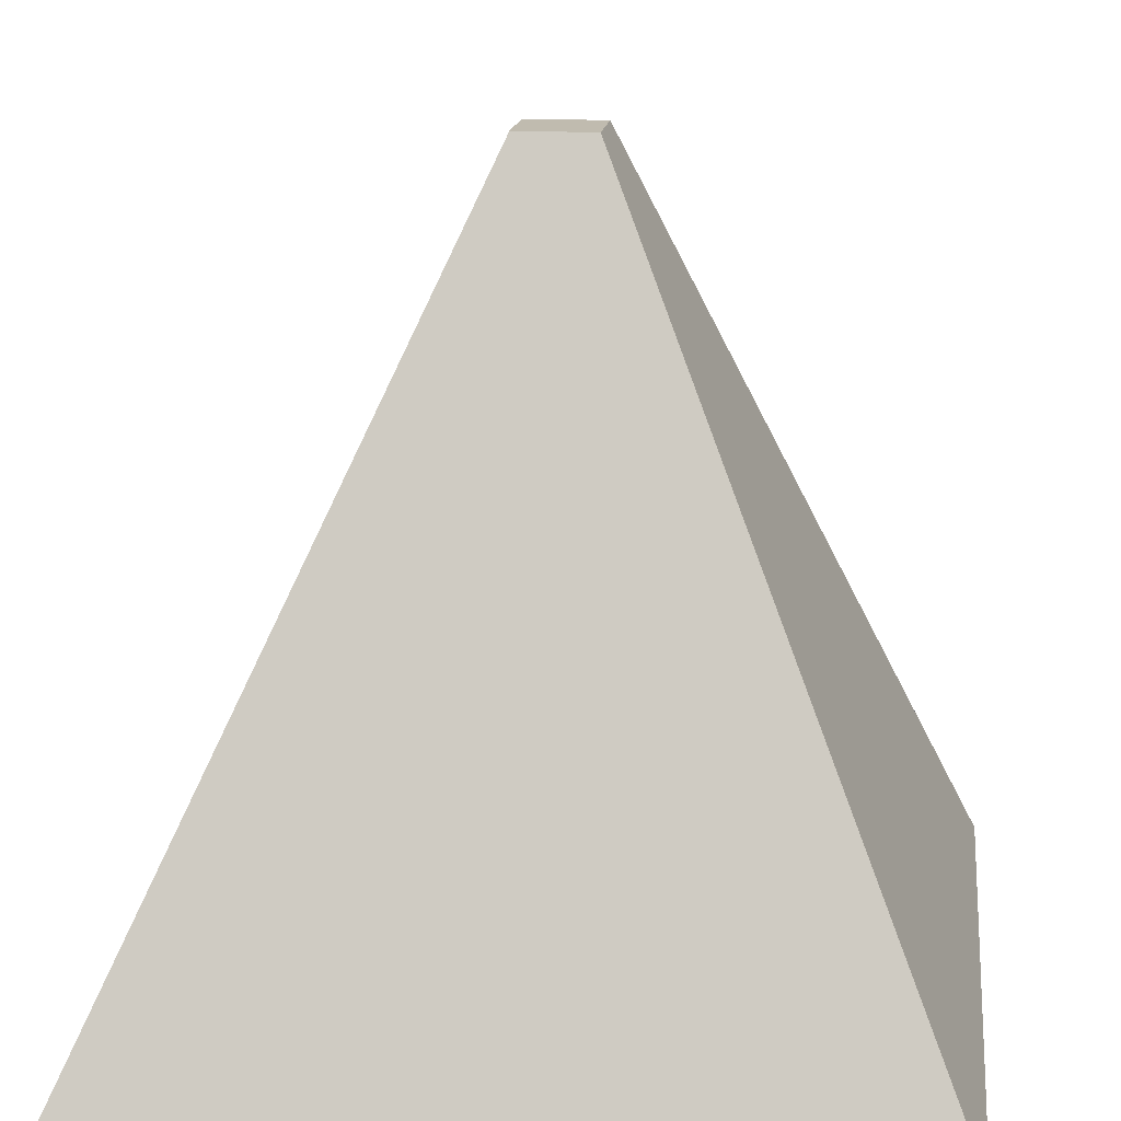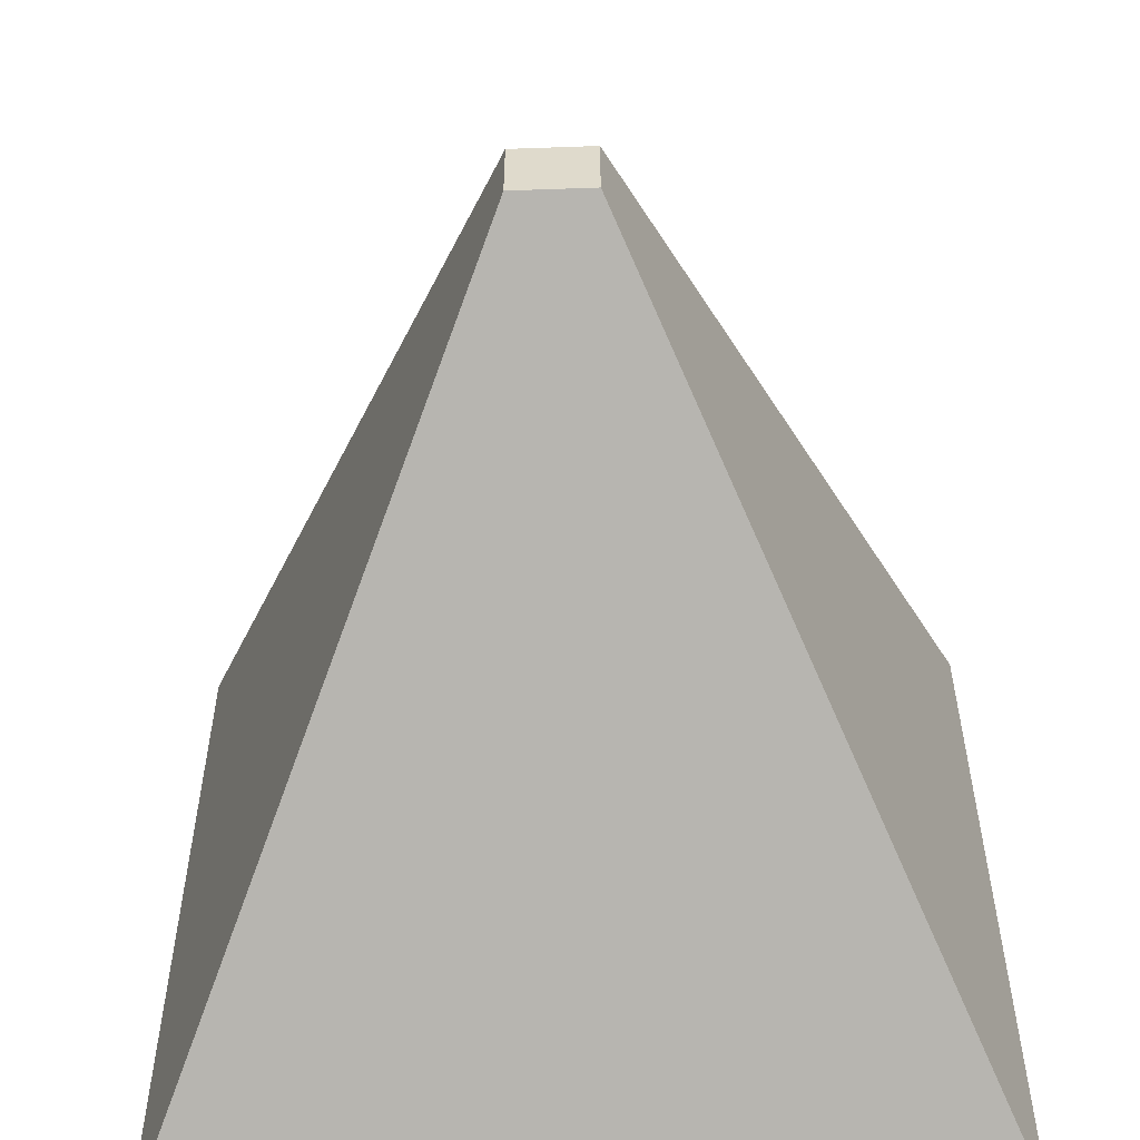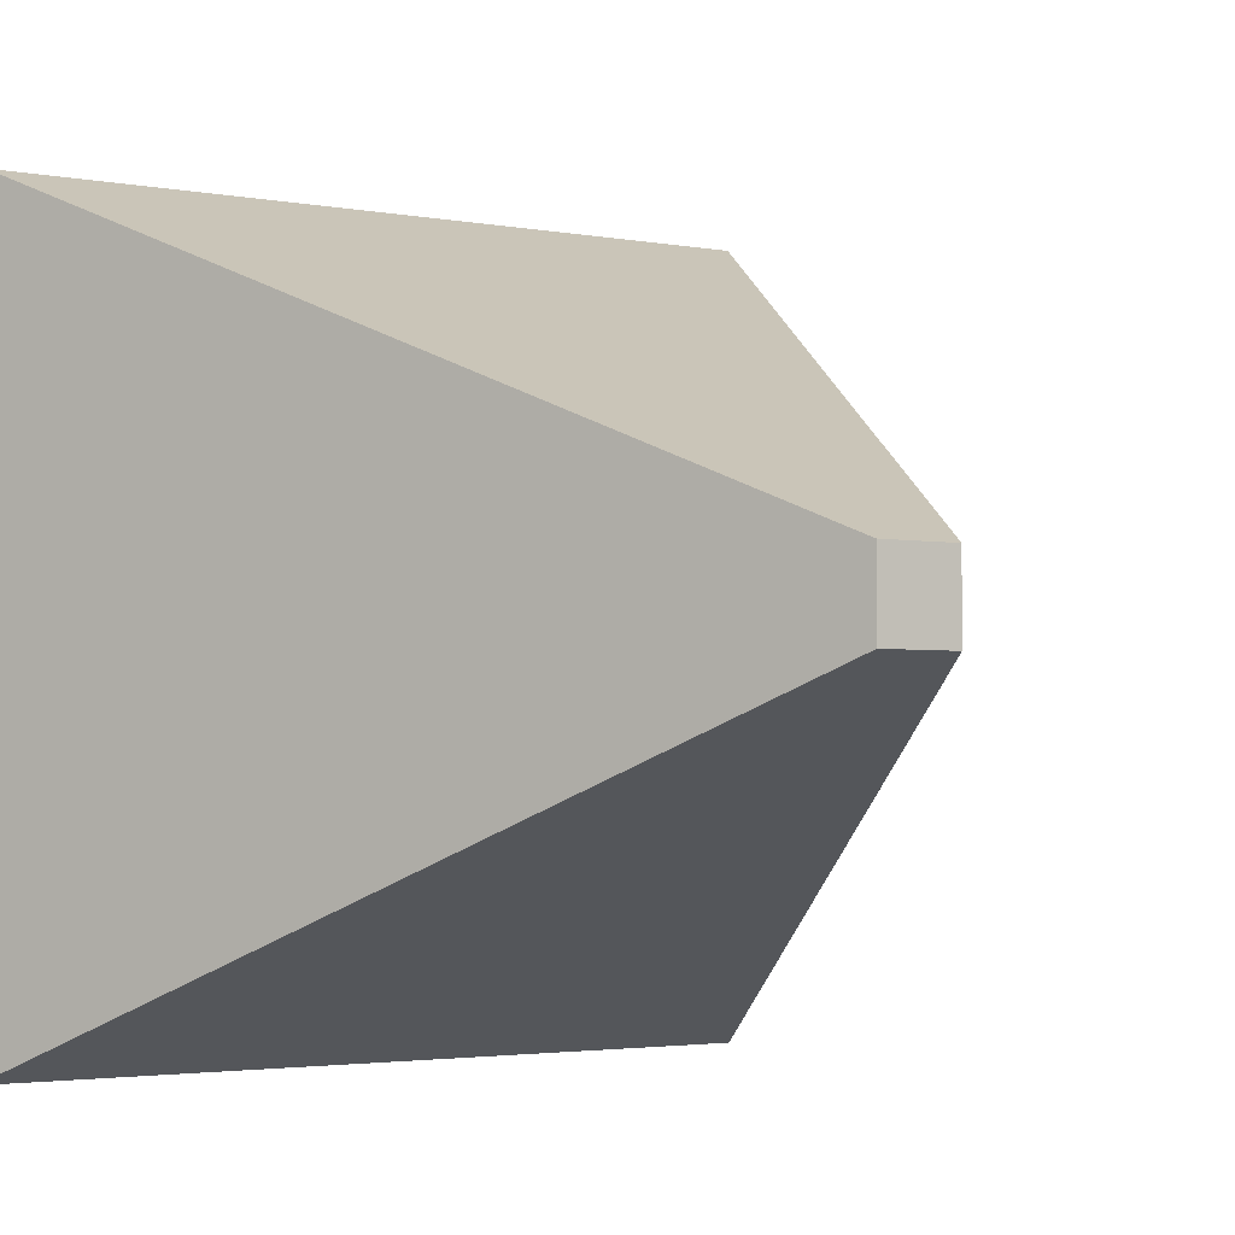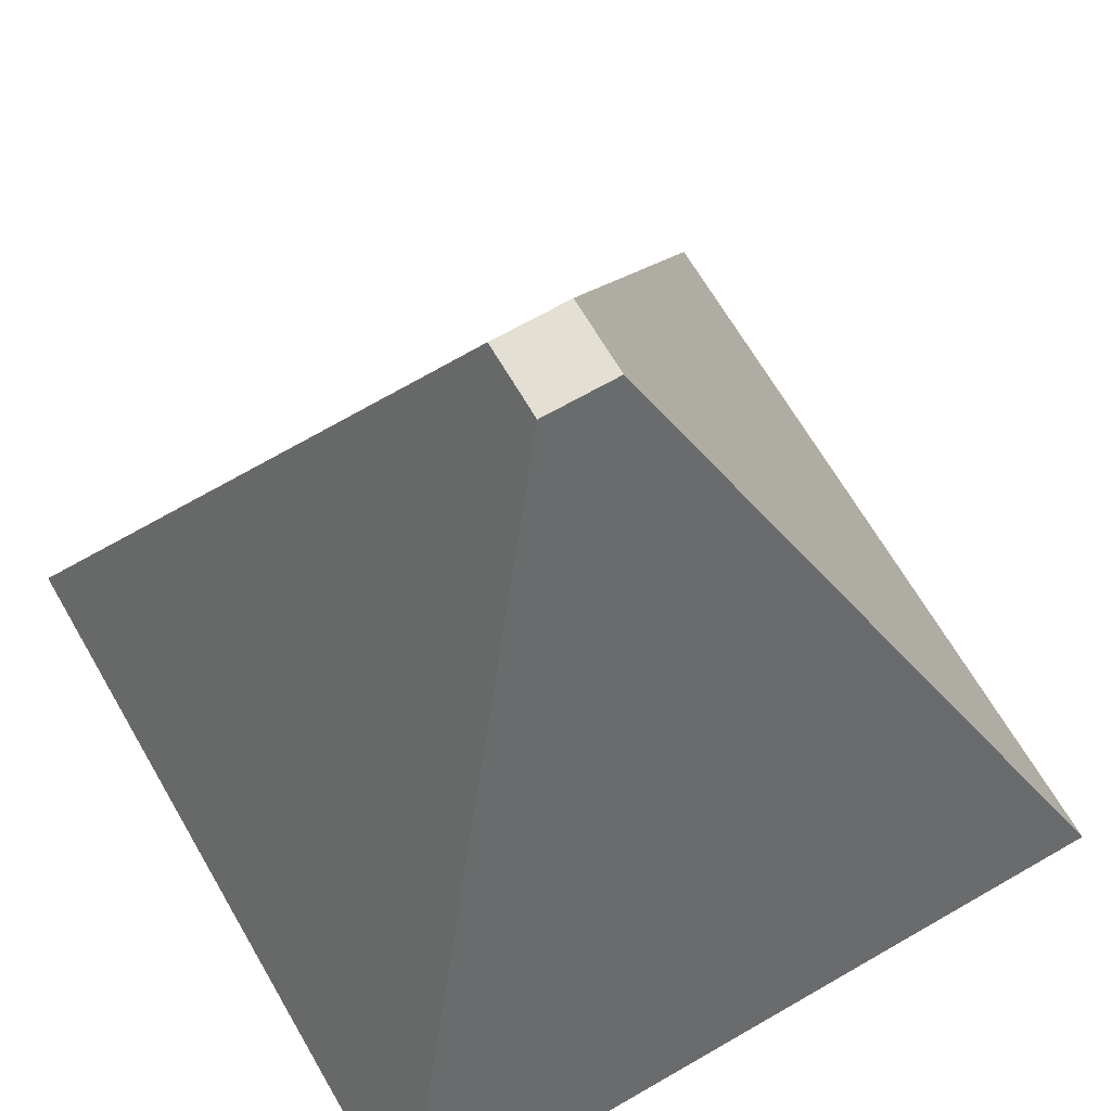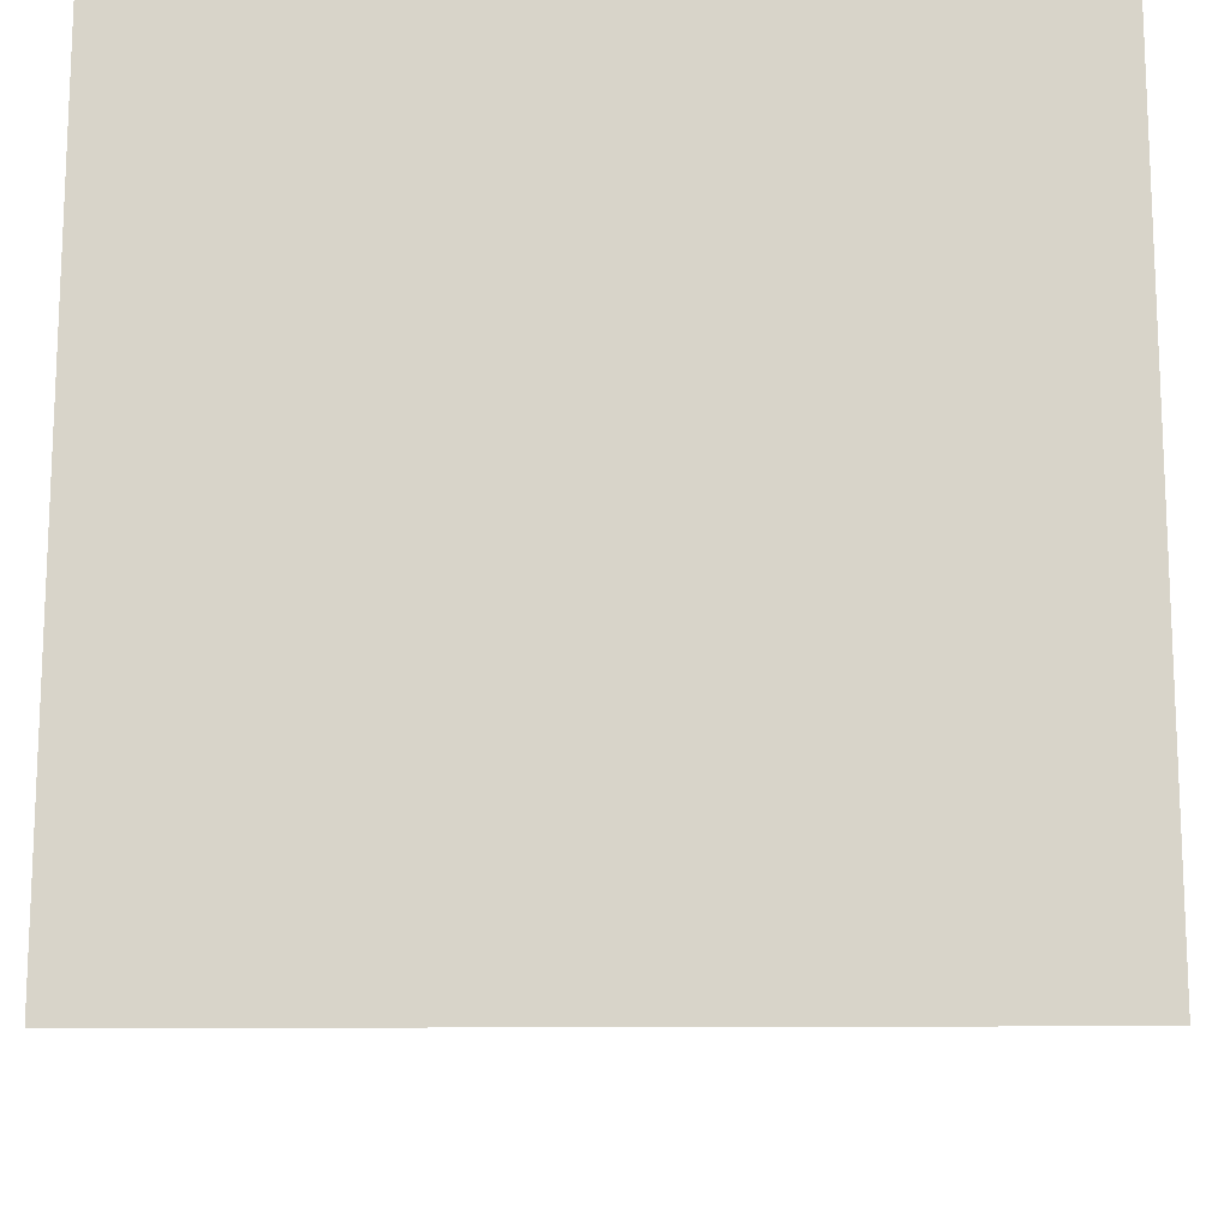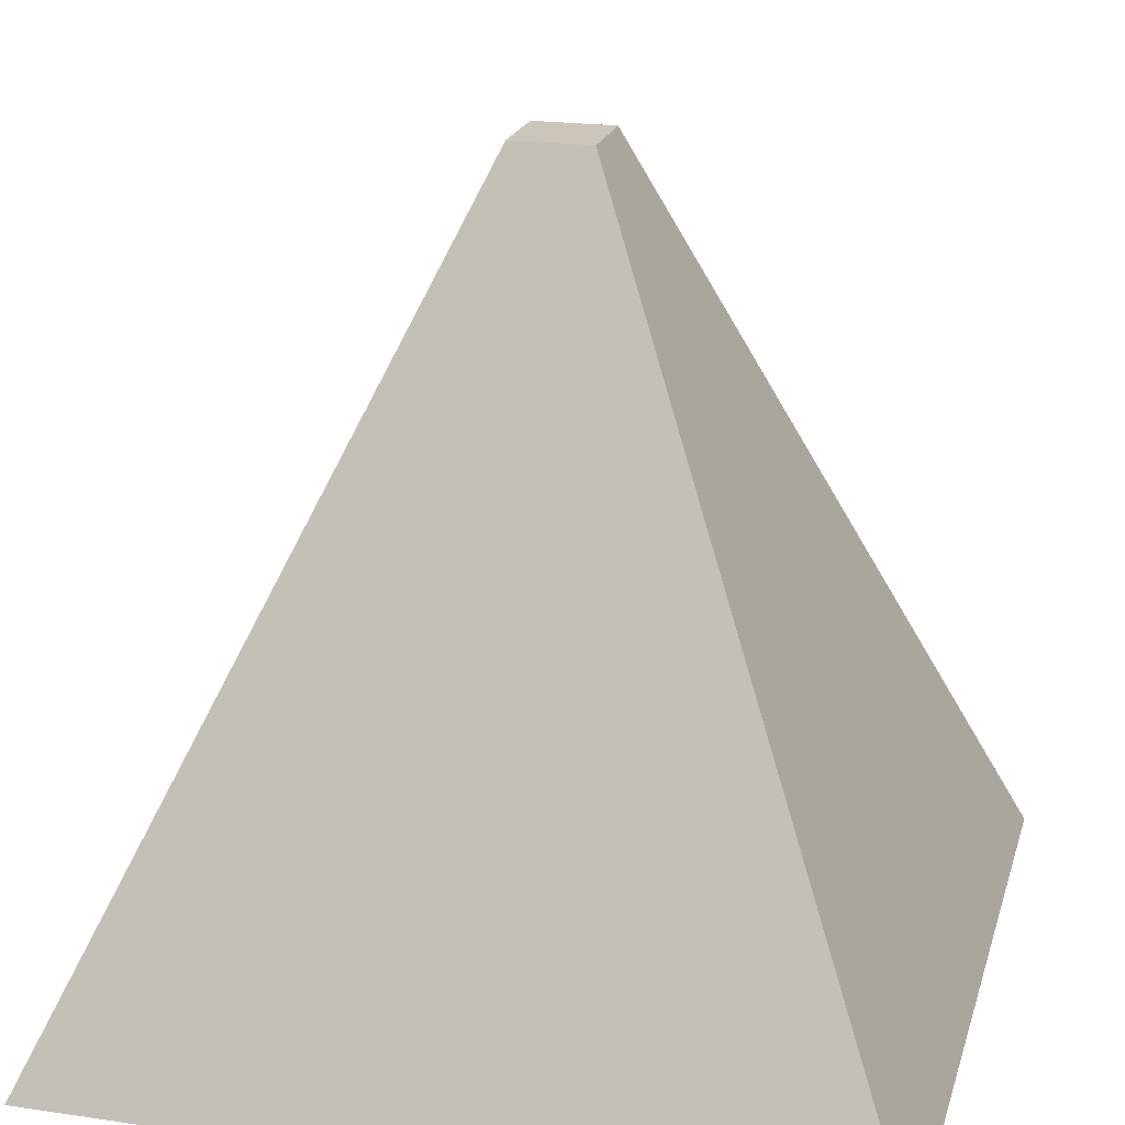
<metadata>
{"format":"obj","ext":"obj","renderer":"f3d","projection":"perspective","resolution":1024,"background":"white","views":[{"elev":16.2,"azim":-83.1,"up":"+Z"},{"elev":-56.8,"azim":2.1,"up":"+Y"},{"elev":-2.8,"azim":-33.6,"up":"+Y"},{"elev":66.7,"azim":149.9,"up":"+Z"},{"elev":-15.0,"azim":-179.1,"up":"+Y"},{"elev":21.0,"azim":-165.2,"up":"+Z"}]}
</metadata>
<code>
o Cube
v -0.1 -0.1 1
v -1 -1 -1
v -0.1 0.1 1
v -1 1 -1
v 0.1 -0.1 1
v 1 -1 -1
v 0.1 0.1 1
v 1 1 -1
f 7 4 3
f 5 8 7
f 4 6 2
f 3 2 1
f 1 6 5
f 7 1 5
f 7 8 4
f 5 6 8
f 4 8 6
f 3 4 2
f 1 2 6
f 7 3 1

</code>
